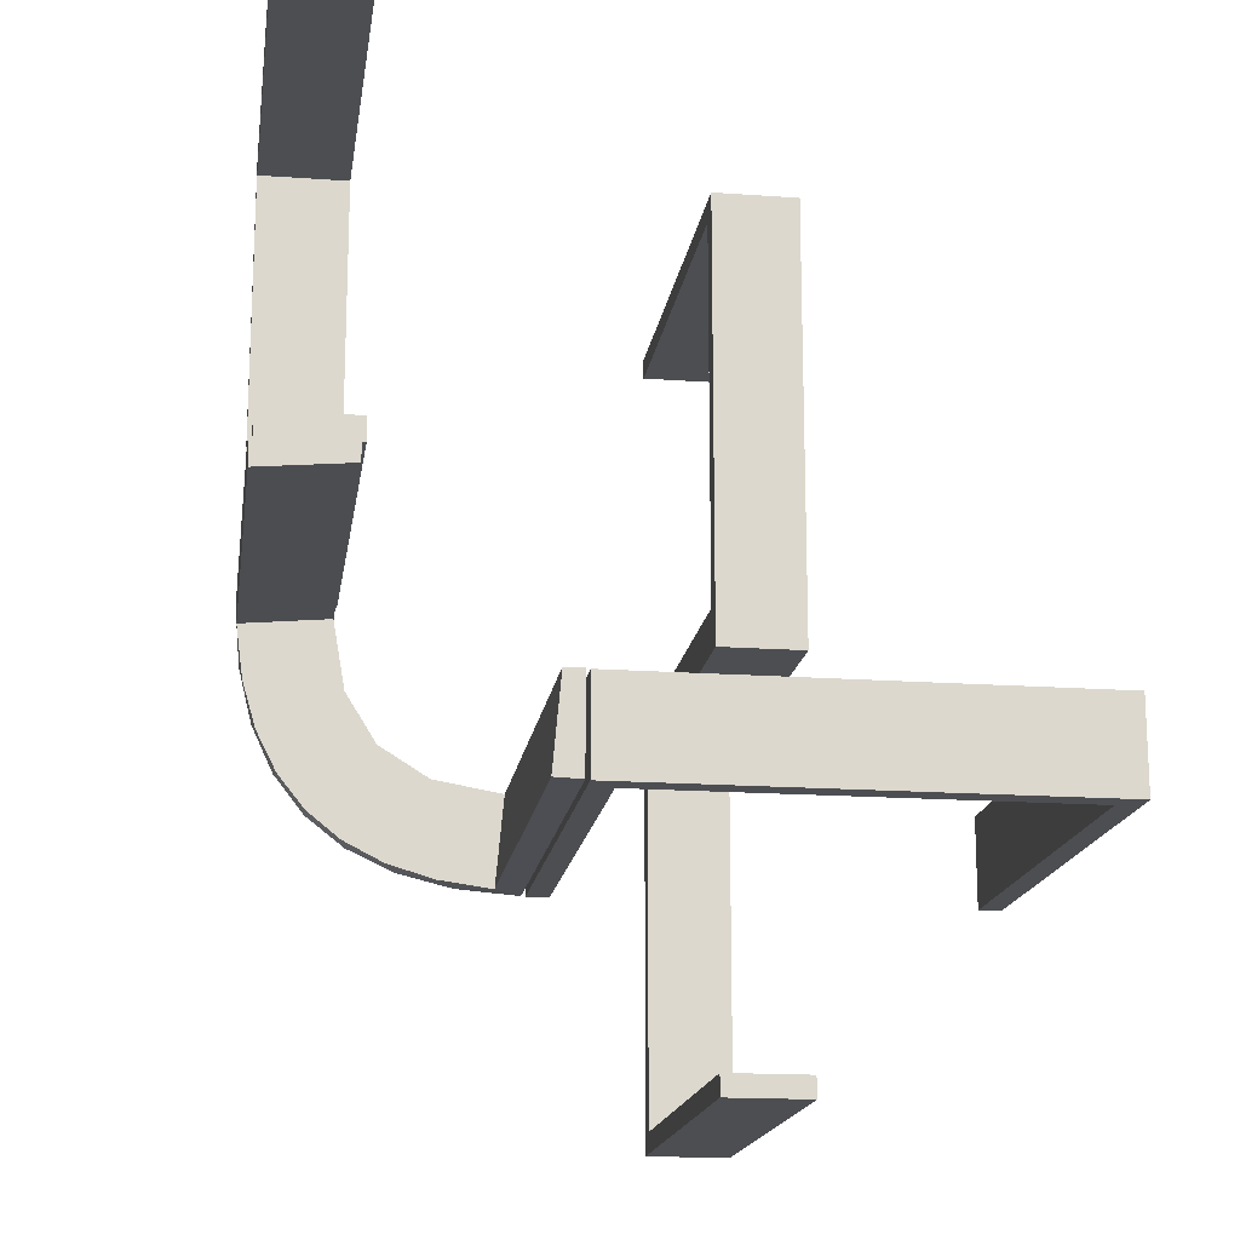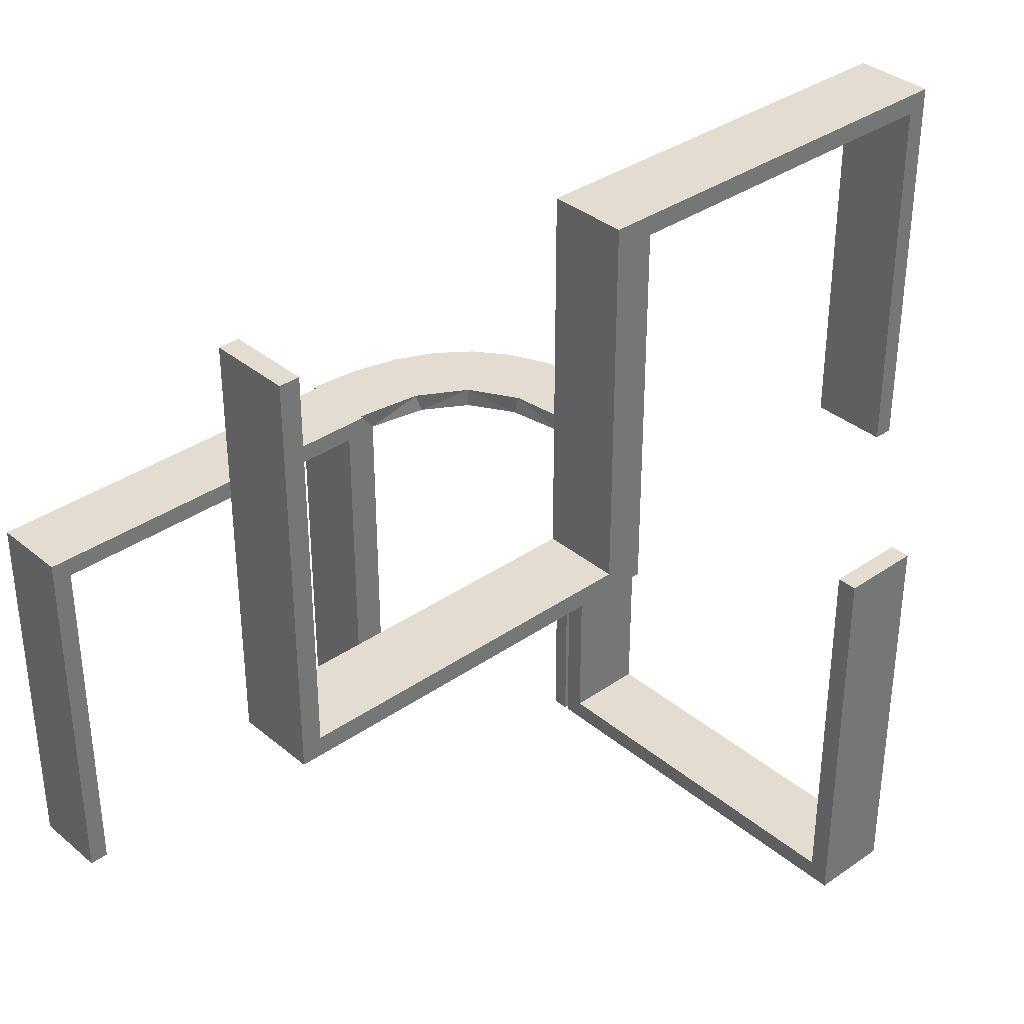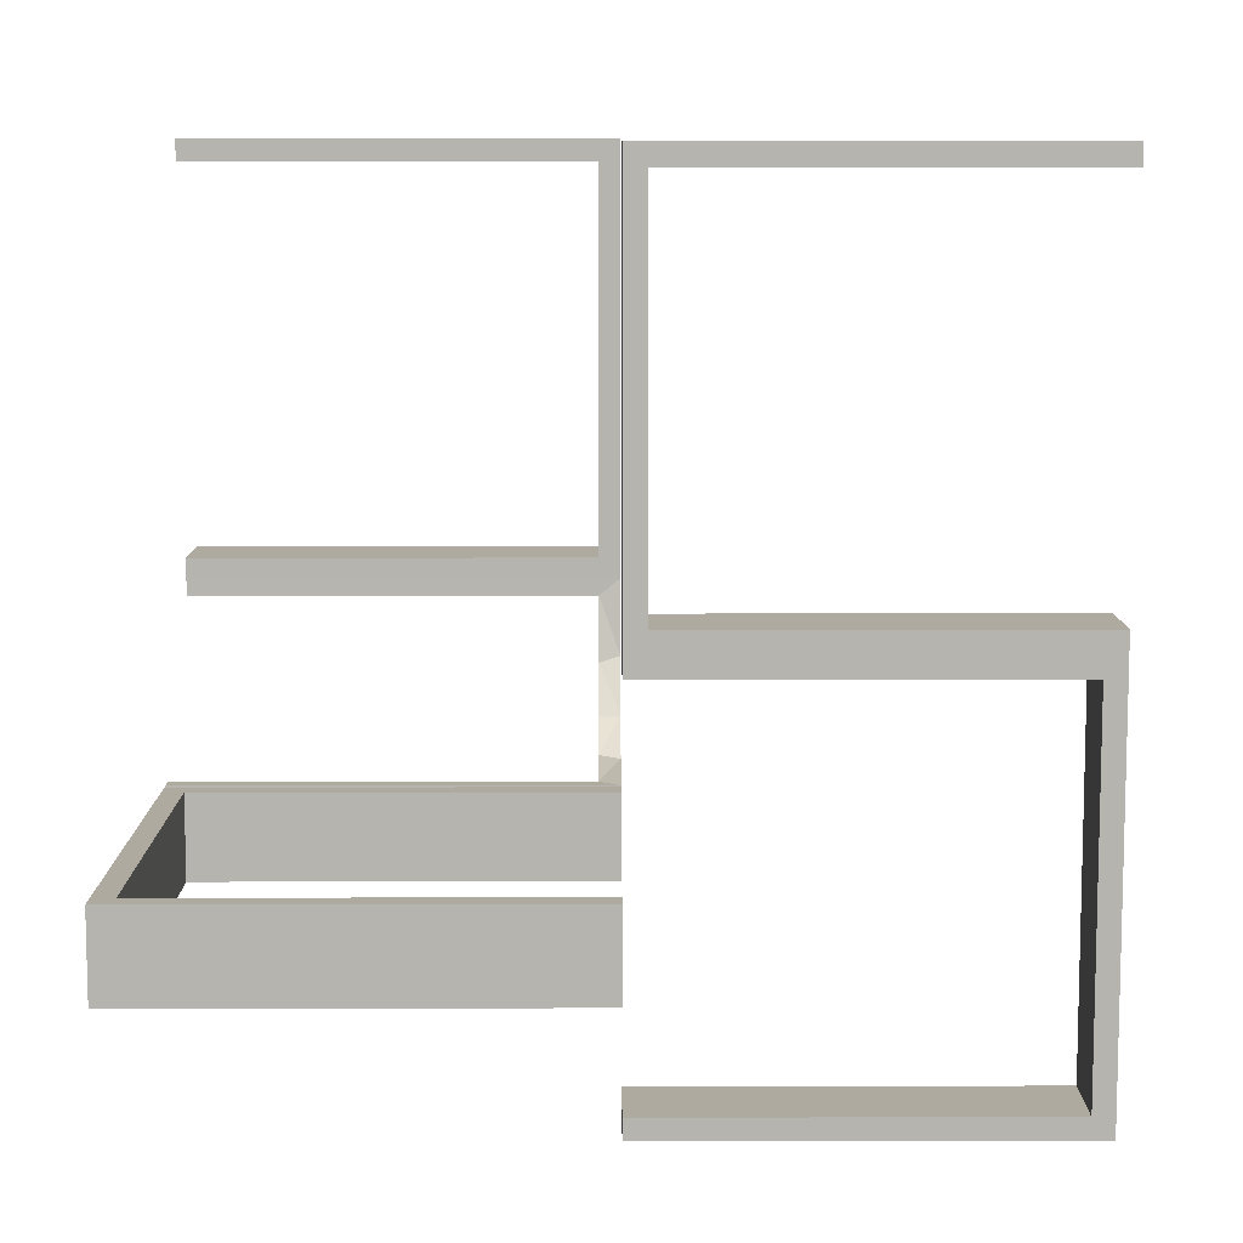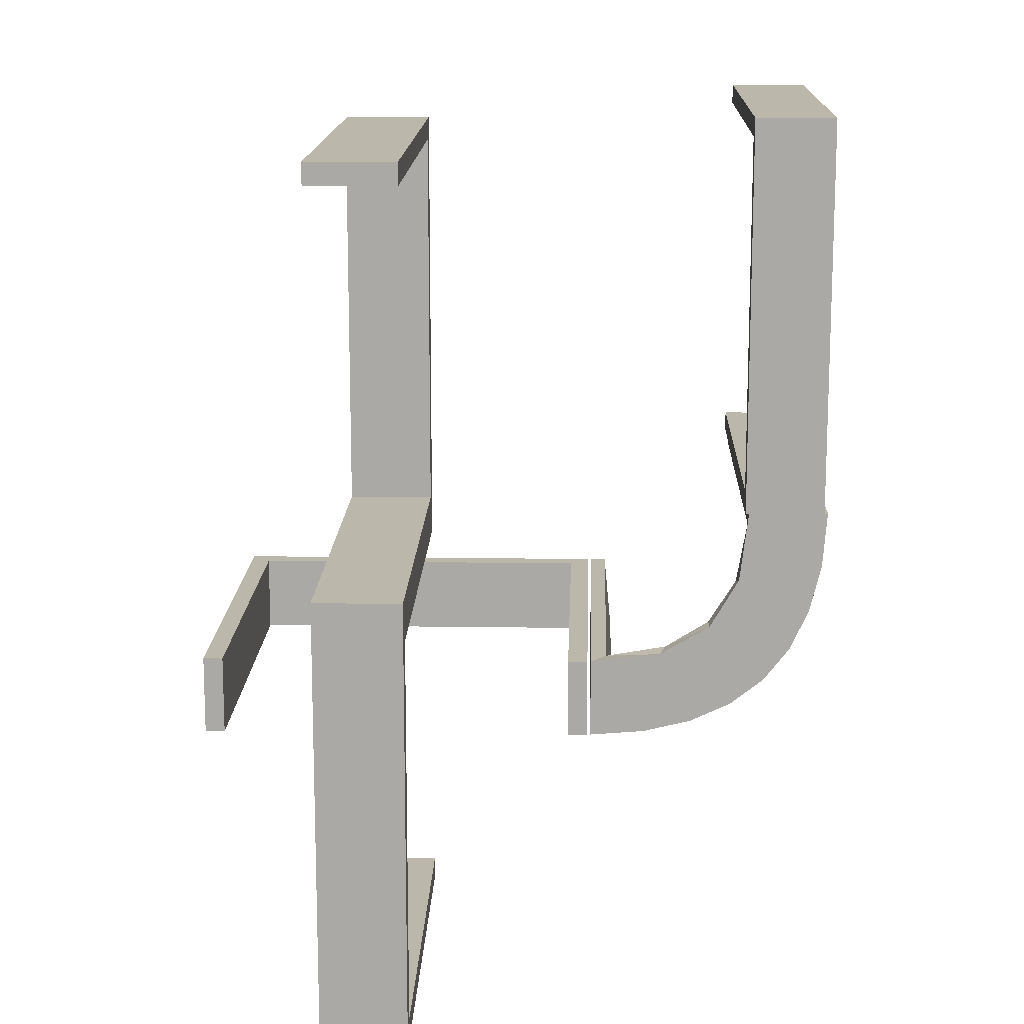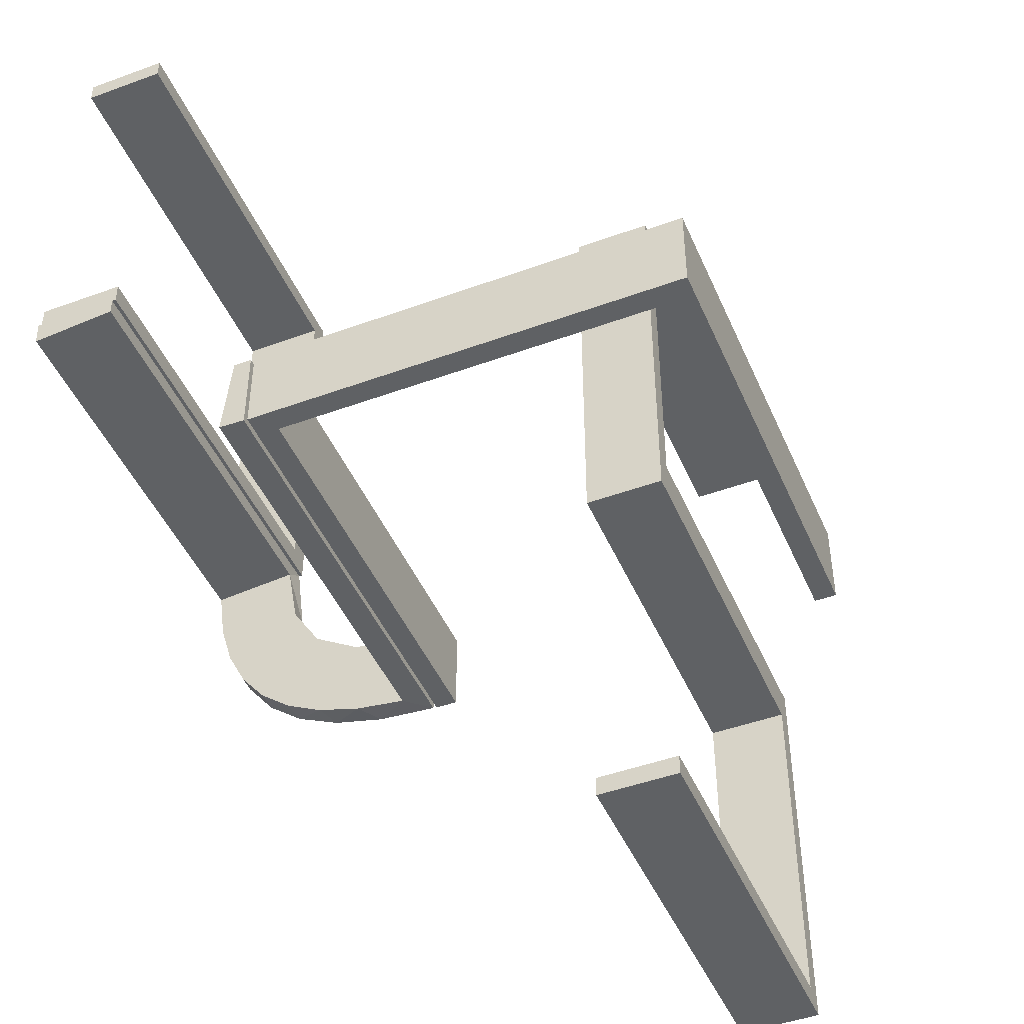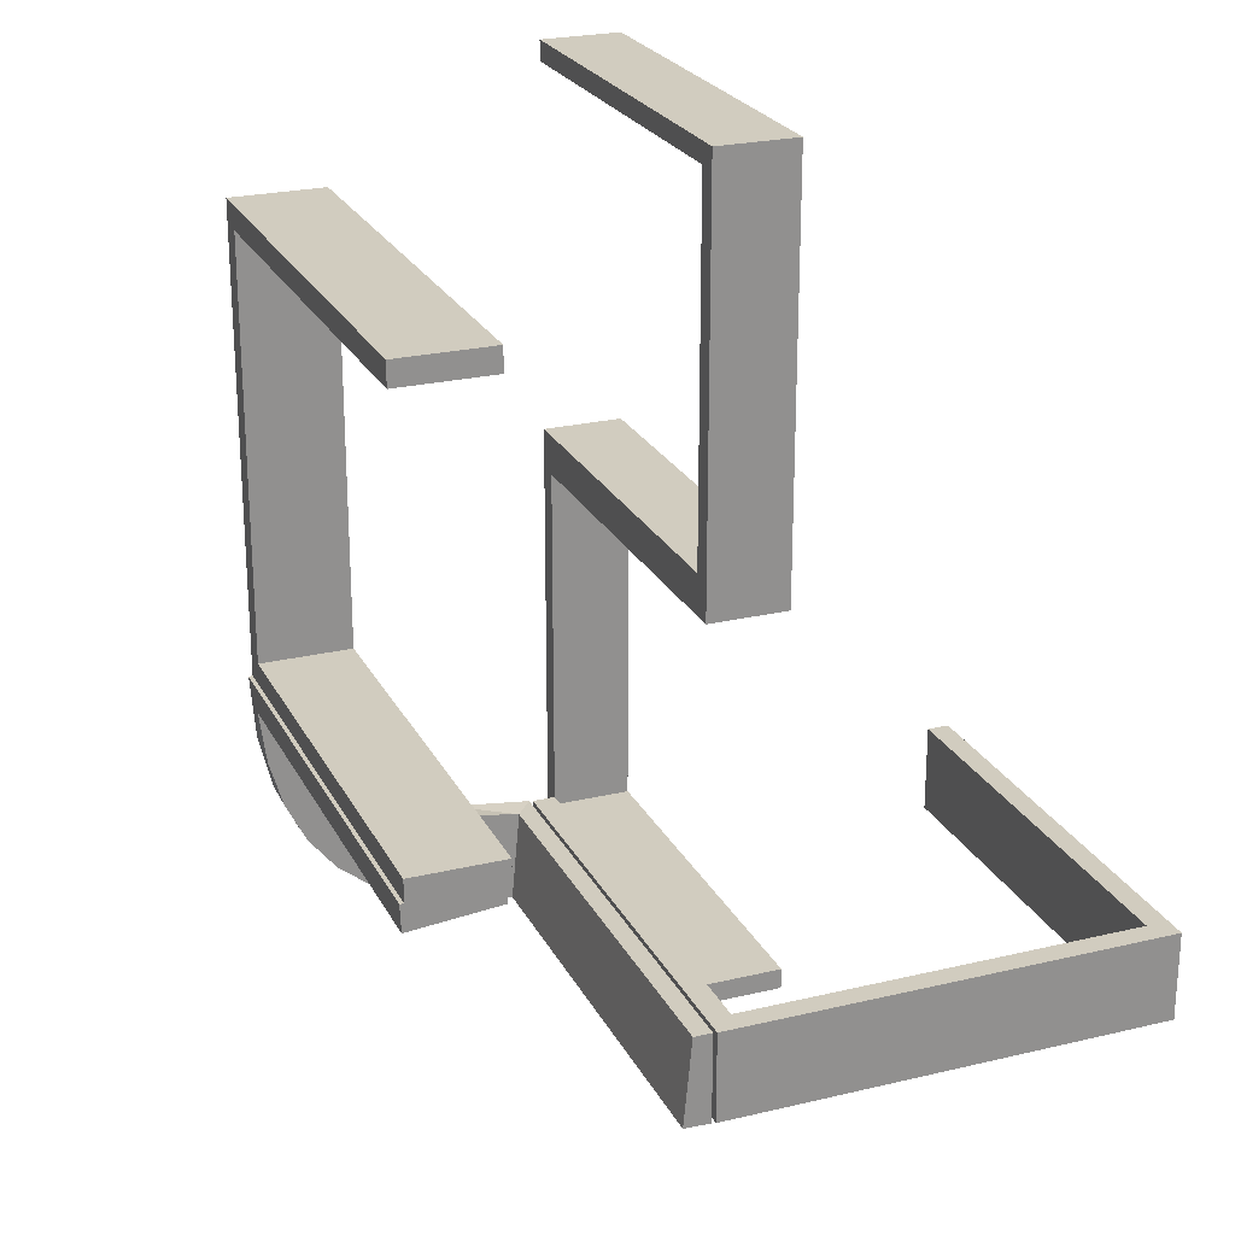
<metadata>
{"format":"obj","ext":"obj","renderer":"f3d","projection":"perspective","resolution":1024,"background":"white","views":[{"elev":-17.0,"azim":171.8,"up":"+Y"},{"elev":35.4,"azim":-132.5,"up":"+Z"},{"elev":9.4,"azim":-90.2,"up":"+Y"},{"elev":14.4,"azim":1.8,"up":"+Y"},{"elev":-46.3,"azim":-157.3,"up":"+Y"},{"elev":24.1,"azim":158.4,"up":"+Y"}]}
</metadata>
<code>
v 0 -0.2 0
v 0 -0.2 -0.5
v 0 -0.3 0
v 0 -0.3 -0.5
v 0.134 -0.2789 0
v -0.2 0 0
v -0.2 0 0.5
v -0.2 -0.475 0
v -0.2 -0.475 0.475
v -0.2 -0.5 0
v -0.2 -0.5 0.5
v -0.2 -0.025 0
v -0.2 -0.025 0.475
v 0.07373 -0.2936 0
v 0.03392 -0.298 -0.025
v 0.03392 -0.298 -0.5
v 0.03392 -0.298 -0.2625
v 0.2798 -0.1401 -0.025
v 0.2602 -0.18 0
v 0.3 0 0
v 0.3 0 -0.5
v 0.3 0.025 -0.025
v 0.3 0.025 -0.5
v 0.3 0.5 0
v 0.3 0.5 -0.5
v 0.3 0.475 -0.025
v 0.3 0.475 -0.5
v 0.1565 -0.1514 0
v 0.1565 -0.1514 -0.025
v 0.09324 -0.29 -0.025
v 0.2 0 0
v 0.2 0 -0.5
v 0.2 0.025 -0.025
v 0.2 0.025 -0.5
v 0.2 0.5 0
v 0.2 0.5 -0.5
v 0.2 0.475 -0.025
v 0.2 0.475 -0.5
v 0.2042 -0.01962 -0.025
v 0.2042 -0.01962 -0.1833
v 0.2042 -0.01962 -0.3417
v 0.2042 -0.01962 -0.5
v 0.1452 -0.2747 -0.025
v 0.1852 -0.255 0
v -0.3 0 0
v -0.3 0 0.5
v -0.3 -0.475 0
v -0.3 -0.475 0.475
v -0.3 -0.5 0
v -0.3 -0.5 0.5
v -0.3 -0.025 0
v -0.3 -0.025 0.475
v 0.3044 0.0007882 0
v 0.3044 0.0007882 -0.5
v 0.1935 -0.08832 0
v -0.5 -0.2 0
v -0.5 -0.2 -0.5
v -0.5 -0.3 0
v -0.5 -0.3 -0.5
v 0.2987 -0.06859 0
v -0.025 -0.2 0
v -0.025 -0.2 -0.475
v -0.025 -0.3 0
v -0.025 -0.3 -0.475
v 0.02476 -0.1991 -0.025
v 0.02476 -0.1991 -0.1833
v 0.02476 -0.1991 -0.3417
v 0.02476 -0.1991 -0.5
v 0.1011 -0.1857 -0.025
v 0.1899 -0.2521 -0.025
v 0.284 -0.1289 0
v -0.2 0 0
v -0.2 0 0.5
v -0.2 0.025 0.5
v -0.2 0.025 0.025
v -0.2 0.5 0
v -0.2 0.5 0.5
v -0.2 0.475 0.5
v -0.2 0.475 0.025
v 0.2952 -0.0881 -0.025
v 0.2044 0.0007882 0
v 0.2044 0.0007882 -0.5
v 0.2044 0.0007882 -0.25
v -0.3 0 0
v -0.3 0 0.5
v -0.3 0.025 0.5
v -0.3 0.025 0.025
v -0.3 0.5 0
v -0.3 0.5 0.5
v -0.3 0.475 0.5
v -0.3 0.475 0.025
v 0.3031 -0.02878 -0.025
v 0.3031 -0.02878 -0.5
v 0.3031 -0.02878 -0.2625
v 0.2272 -0.2221 0
v 0.2272 -0.2221 -0.025
v 0.09346 -0.1883 0
v 0.004352 -0.2992 0
v 0.004352 -0.2992 -0.5
v 0.004352 -0.2992 -0.25
v 0.004352 -0.1992 0
v 0.004352 -0.1992 -0.5
v 0.2572 -0.1847 -0.025
v 0.1909 -0.09599 -0.025
v -0.475 -0.2 0
v -0.475 -0.2 -0.475
v -0.475 -0.3 0
v -0.475 -0.3 -0.475
f 1 2 62
f 106 62 2
f 57 56 106
f 2 57 106
f 3 63 64
f 108 4 64
f 59 108 58
f 4 108 59
f 4 59 57
f 59 58 56
f 3 4 2
f 64 63 61
f 107 108 106
f 108 64 62
f 3 1 61
f 107 105 56
f 1 62 61
f 56 105 106
f 3 64 4
f 108 107 58
f 4 57 2
f 59 56 57
f 3 2 1
f 64 61 62
f 107 106 105
f 108 62 106
f 3 61 63
f 107 56 58
f 45 46 52
f 48 52 46
f 50 49 48
f 46 50 48
f 6 12 13
f 9 7 13
f 11 9 10
f 7 9 11
f 7 11 50
f 11 10 49
f 6 7 46
f 13 12 51
f 8 9 48
f 9 13 52
f 6 45 51
f 8 47 49
f 45 52 51
f 49 47 48
f 6 13 7
f 9 8 10
f 7 50 46
f 11 49 50
f 6 46 45
f 13 51 52
f 8 48 47
f 9 52 48
f 6 51 12
f 8 49 10
f 66 65 101
f 101 65 97
f 29 28 69
f 67 66 102
f 101 102 66
f 102 68 67
f 28 29 104
f 55 104 39
f 40 83 81
f 82 41 42
f 41 82 83
f 40 41 83
f 98 14 15
f 100 98 15
f 43 30 5
f 5 44 43
f 99 100 17
f 44 95 70
f 103 96 95
f 19 71 18
f 71 60 80
f 60 53 92
f 94 92 53
f 94 54 93
f 94 53 54
f 14 98 101
f 101 97 14
f 44 28 95
f 44 5 97
f 28 44 97
f 28 55 19
f 55 81 60
f 60 71 55
f 95 28 19
f 83 53 81
f 54 83 82
f 53 83 54
f 100 99 102
f 98 100 101
f 102 101 100
f 93 42 41
f 94 93 41
f 40 39 92
f 41 40 94
f 80 92 39
f 104 80 39
f 104 18 80
f 103 29 96
f 103 18 104
f 29 103 104
f 29 69 70
f 69 65 30
f 69 43 70
f 65 15 30
f 65 66 15
f 16 67 68
f 67 16 17
f 66 67 17
f 68 102 99
f 99 16 68
f 54 82 42
f 42 93 54
f 65 69 97
f 28 97 69
f 28 104 55
f 55 39 81
f 40 81 39
f 14 30 15
f 100 15 17
f 30 14 5
f 44 70 43
f 99 17 16
f 95 96 70
f 103 95 19
f 19 18 103
f 71 80 18
f 60 92 80
f 97 5 14
f 55 71 19
f 81 53 60
f 40 92 94
f 29 70 96
f 69 30 43
f 66 17 15
f 72 76 88
f 79 75 87
f 90 91 89
f 87 88 91
f 87 86 85
f 88 87 84
f 78 77 79
f 75 79 76
f 75 72 73
f 76 72 75
f 73 72 84
f 76 77 89
f 78 79 91
f 75 74 86
f 74 73 85
f 77 78 90
f 72 88 84
f 79 87 91
f 91 88 89
f 87 85 84
f 77 76 79
f 75 73 74
f 73 84 85
f 76 89 88
f 78 91 90
f 75 86 87
f 74 85 86
f 77 90 89
f 25 24 26
f 22 26 24
f 20 21 22
f 24 20 22
f 36 38 37
f 33 35 37
f 31 33 32
f 35 33 31
f 35 31 20
f 31 32 21
f 36 35 24
f 37 38 27
f 34 33 22
f 33 37 26
f 36 25 27
f 34 23 21
f 25 26 27
f 21 23 22
f 36 37 35
f 33 34 32
f 35 20 24
f 31 21 20
f 36 24 25
f 37 27 26
f 34 22 23
f 33 26 22
f 36 27 38
f 34 21 32

</code>
